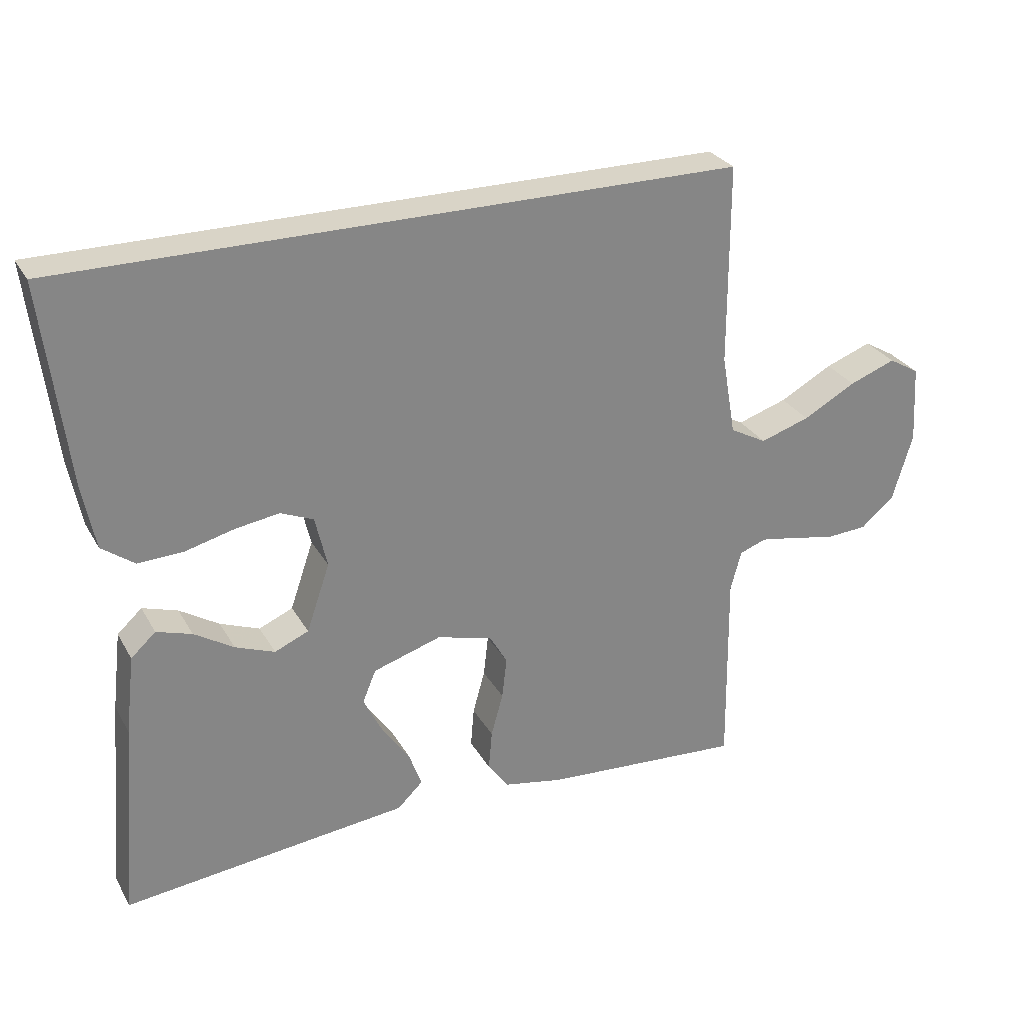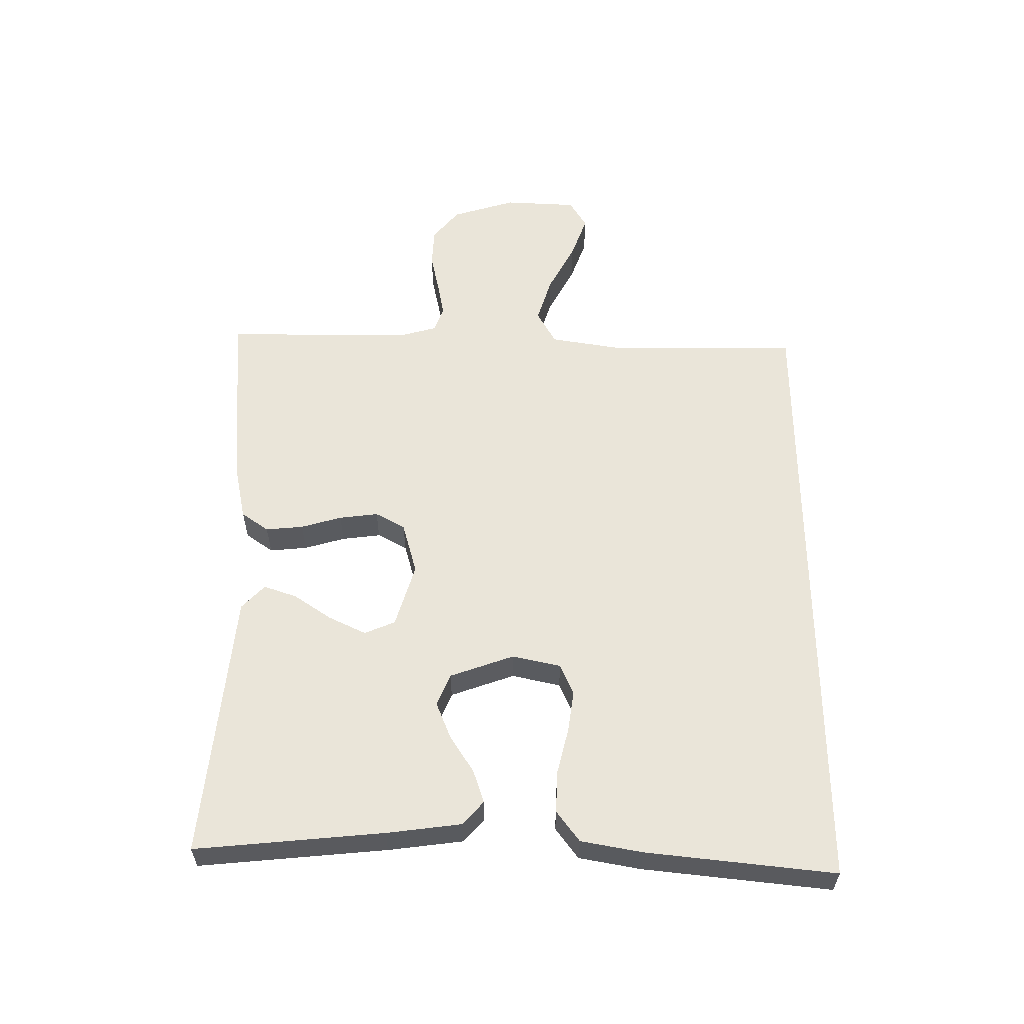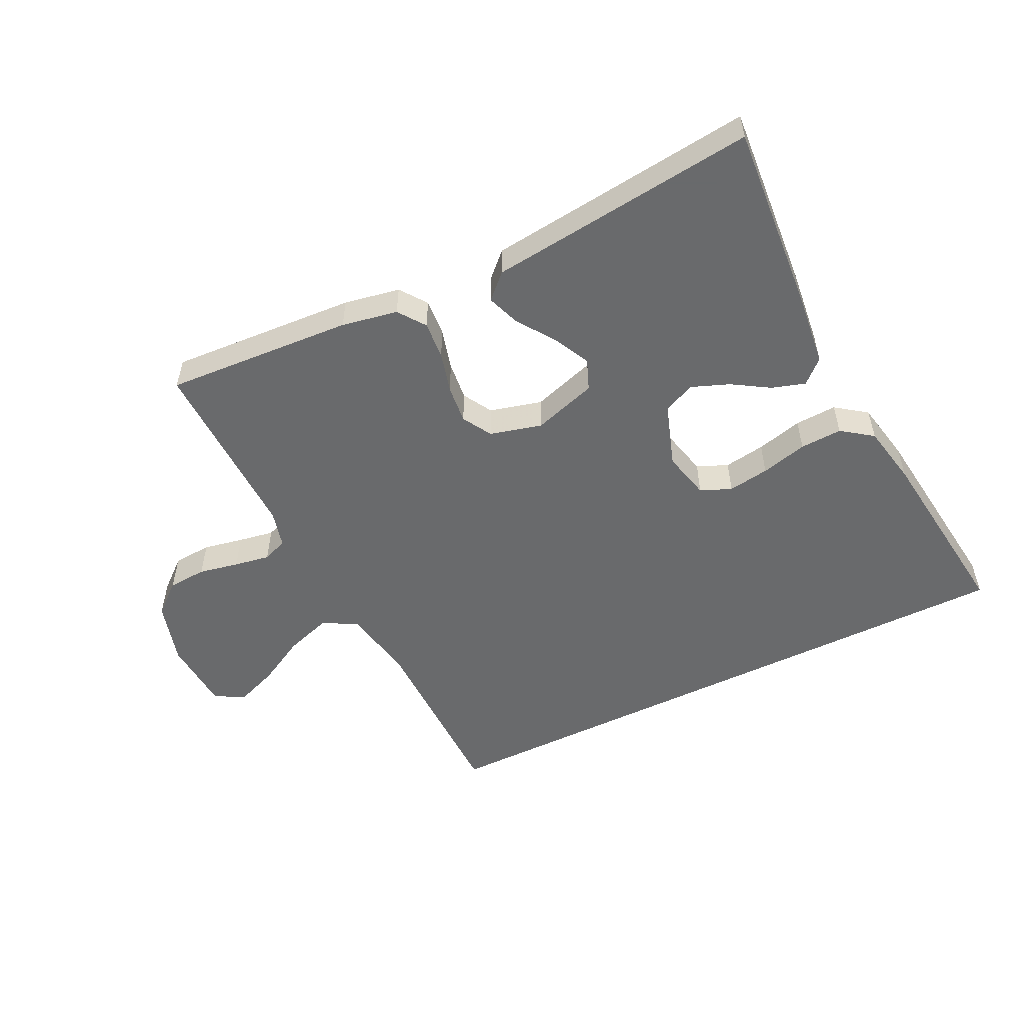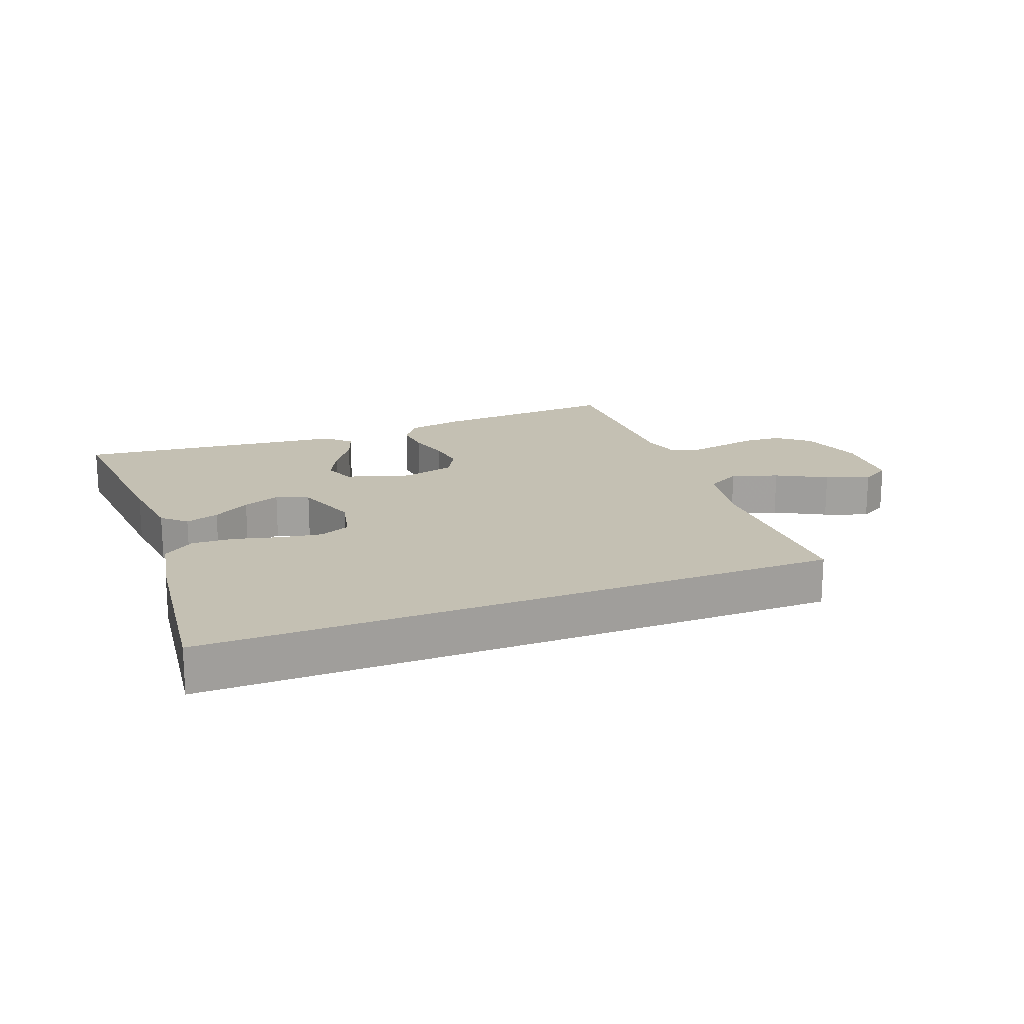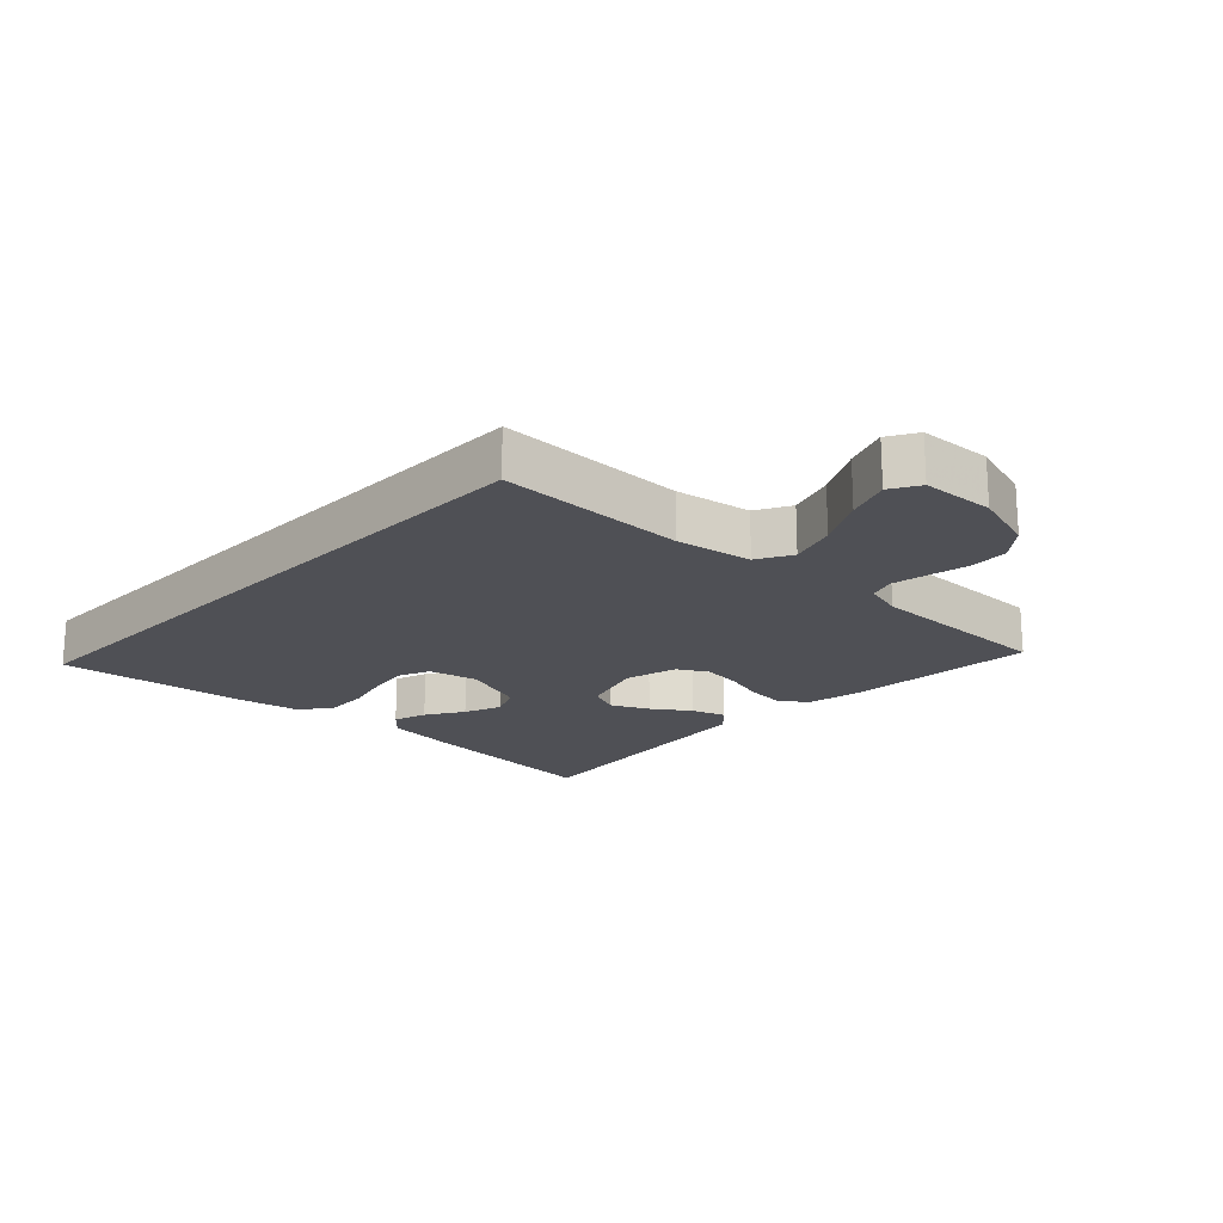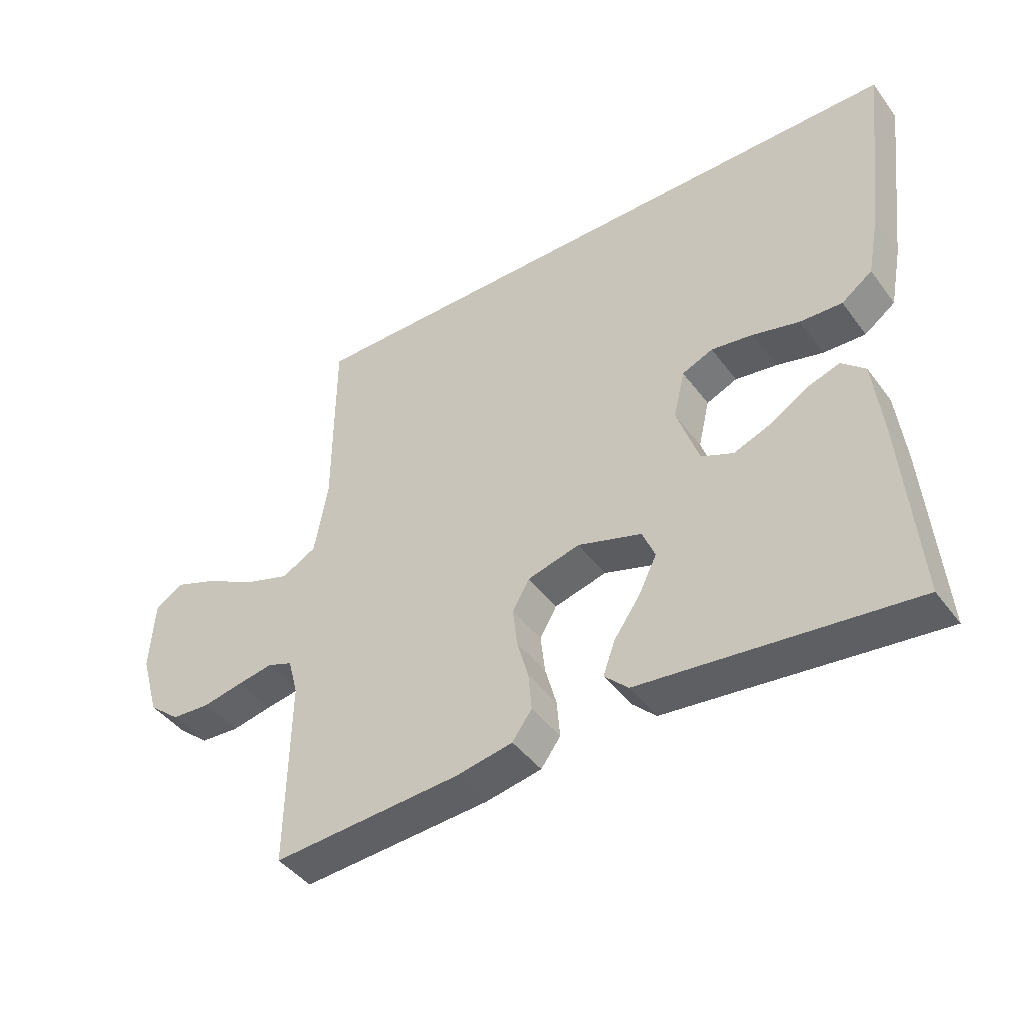
<metadata>
{"format":"obj","ext":"obj","renderer":"f3d","projection":"perspective","resolution":1024,"background":"white","views":[{"elev":28.5,"azim":-24.3,"up":"+Z"},{"elev":57.9,"azim":-90.3,"up":"+Y"},{"elev":-52.9,"azim":-153.7,"up":"+Y"},{"elev":18.0,"azim":-21.2,"up":"+Y"},{"elev":-19.3,"azim":46.1,"up":"+Y"},{"elev":-43.8,"azim":-146.1,"up":"+Z"}]}
</metadata>
<code>
v 0.463 0.07 0.5
v 0.464 0.07 0.2
v 0.485 0.07 0.08
v 0.54 0.07 0.05
v 0.614 0.07 0.074
v 0.693 0.07 0.117
v 0.762 0.07 0.143
v 0.808 0.07 0.116
v 0.815 0.07 0
v 0.785 0.07 -0.102
v 0.735 0.07 -0.144
v 0.673 0.07 -0.148
v 0.609 0.07 -0.135
v 0.552 0.07 -0.125
v 0.512 0.07 -0.14
v 0.496 0.07 -0.2
v 0.5 0.07 -0.5
v 0.2 0.07 -0.48
v 0.111 0.07 -0.463
v 0.08 0.07 -0.42
v 0.085 0.07 -0.36
v 0.103 0.07 -0.295
v 0.11 0.07 -0.233
v 0.083 0.07 -0.186
v 0 0.07 -0.164
v -0.102 0.07 -0.196
v -0.122 0.07 -0.245
v -0.093 0.07 -0.304
v -0.052 0.07 -0.363
v -0.033 0.07 -0.416
v -0.071 0.07 -0.453
v -0.2 0.07 -0.467
v -0.5 0.07 -0.5
v -0.475 0.07 -0.2
v -0.461 0.07 -0.081
v -0.424 0.07 -0.047
v -0.371 0.07 -0.064
v -0.312 0.07 -0.101
v -0.253 0.07 -0.124
v -0.202 0.07 -0.102
v -0.167 0.07 0
v -0.185 0.07 0.077
v -0.234 0.07 0.098
v -0.3 0.07 0.088
v -0.374 0.07 0.069
v -0.441 0.07 0.066
v -0.49 0.07 0.102
v -0.509 0.07 0.2
v -0.545 0.07 0.5
v 0.463 0 0.5
v 0.464 0 0.2
v 0.485 0 0.08
v 0.54 0 0.05
v 0.614 0 0.074
v 0.693 0 0.117
v 0.762 0 0.143
v 0.808 0 0.116
v 0.815 0 0
v 0.785 0 -0.102
v 0.735 0 -0.144
v 0.673 0 -0.148
v 0.609 0 -0.135
v 0.552 0 -0.125
v 0.512 0 -0.14
v 0.496 0 -0.2
v 0.5 0 -0.5
v 0.2 0 -0.48
v 0.111 0 -0.463
v 0.08 0 -0.42
v 0.085 0 -0.36
v 0.103 0 -0.295
v 0.11 0 -0.233
v 0.083 0 -0.186
v 0 0 -0.164
v -0.102 0 -0.196
v -0.122 0 -0.245
v -0.093 0 -0.304
v -0.052 0 -0.363
v -0.033 0 -0.416
v -0.071 0 -0.453
v -0.2 0 -0.467
v -0.5 0 -0.5
v -0.475 0 -0.2
v -0.461 0 -0.081
v -0.424 0 -0.047
v -0.371 0 -0.064
v -0.312 0 -0.101
v -0.253 0 -0.124
v -0.202 0 -0.102
v -0.167 0 0
v -0.185 0 0.077
v -0.234 0 0.098
v -0.3 0 0.088
v -0.374 0 0.069
v -0.441 0 0.066
v -0.49 0 0.102
v -0.509 0 0.2
v -0.545 0 0.5
f 48 49 1 2
f 44 45 46 47
f 43 44 47 48
f 35 36 37 38
f 35 38 39
f 32 33 34 35
f 32 35 39
f 31 32 39 40
f 28 29 30 31
f 27 28 31 40
f 19 20 21 22
f 19 22 23
f 16 17 18 19
f 15 16 19 23
f 14 15 23 24
f 10 11 12 13
f 10 13 14
f 9 10 14
f 5 6 7 8
f 4 5 8 9
f 43 48 2 3
f 42 43 3 4
f 41 42 4 9
f 26 27 40 41
f 25 26 41
f 24 25 41
f 9 14 24 41
f 51 50 98 97
f 96 95 94 93
f 97 96 93 92
f 87 86 85 84
f 88 87 84
f 84 83 82 81
f 88 84 81
f 89 88 81 80
f 80 79 78 77
f 89 80 77 76
f 71 70 69 68
f 72 71 68
f 68 67 66 65
f 72 68 65 64
f 73 72 64 63
f 62 61 60 59
f 63 62 59
f 63 59 58
f 57 56 55 54
f 58 57 54 53
f 52 51 97 92
f 53 52 92 91
f 58 53 91 90
f 90 89 76 75
f 90 75 74
f 90 74 73
f 90 73 63 58
f 1 50 51 2
f 2 51 52 3
f 3 52 53 4
f 4 53 54 5
f 5 54 55 6
f 6 55 56 7
f 7 56 57 8
f 8 57 58 9
f 9 58 59 10
f 10 59 60 11
f 11 60 61 12
f 12 61 62 13
f 13 62 63 14
f 14 63 64 15
f 15 64 65 16
f 16 65 66 17
f 17 66 67 18
f 18 67 68 19
f 19 68 69 20
f 20 69 70 21
f 21 70 71 22
f 22 71 72 23
f 23 72 73 24
f 24 73 74 25
f 25 74 75 26
f 26 75 76 27
f 27 76 77 28
f 28 77 78 29
f 29 78 79 30
f 30 79 80 31
f 31 80 81 32
f 32 81 82 33
f 33 82 83 34
f 34 83 84 35
f 35 84 85 36
f 36 85 86 37
f 37 86 87 38
f 38 87 88 39
f 39 88 89 40
f 40 89 90 41
f 41 90 91 42
f 42 91 92 43
f 43 92 93 44
f 44 93 94 45
f 45 94 95 46
f 46 95 96 47
f 47 96 97 48
f 48 97 98 49
f 49 98 50 1

</code>
